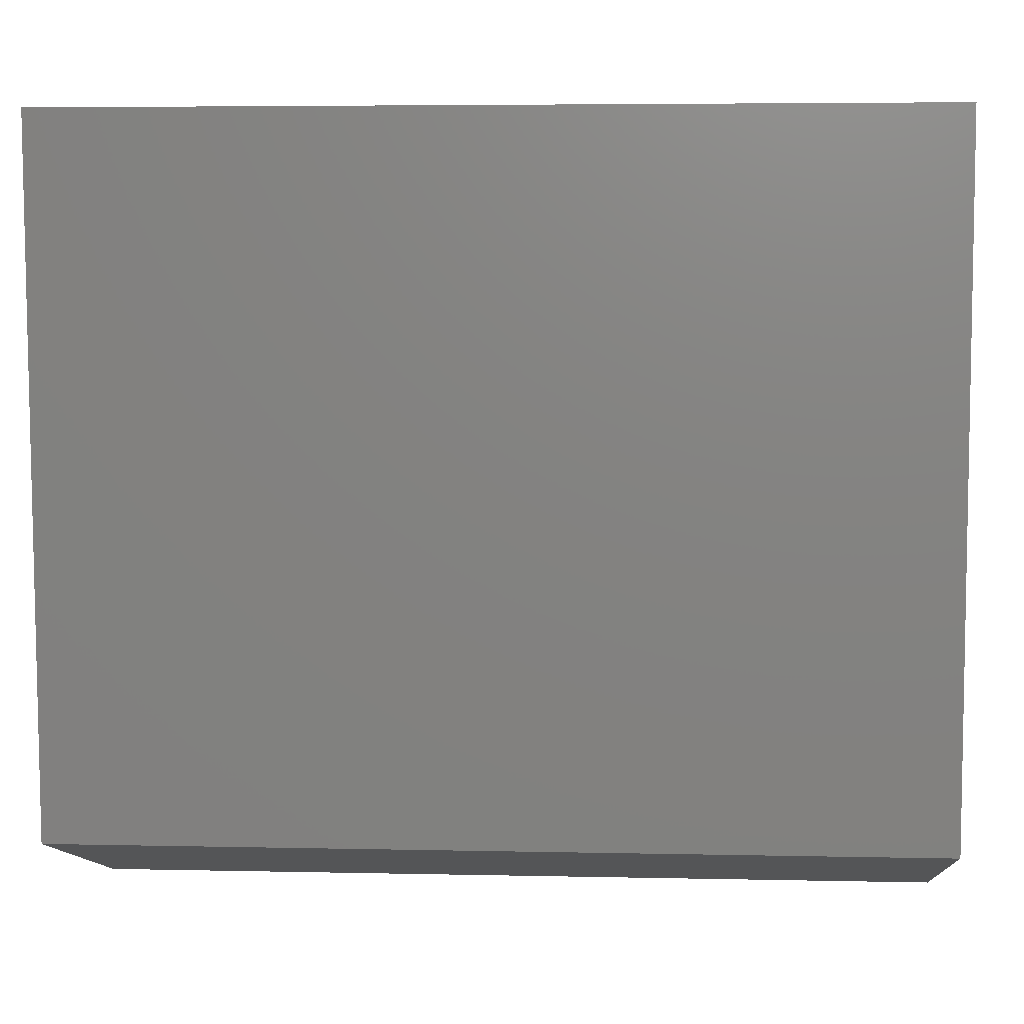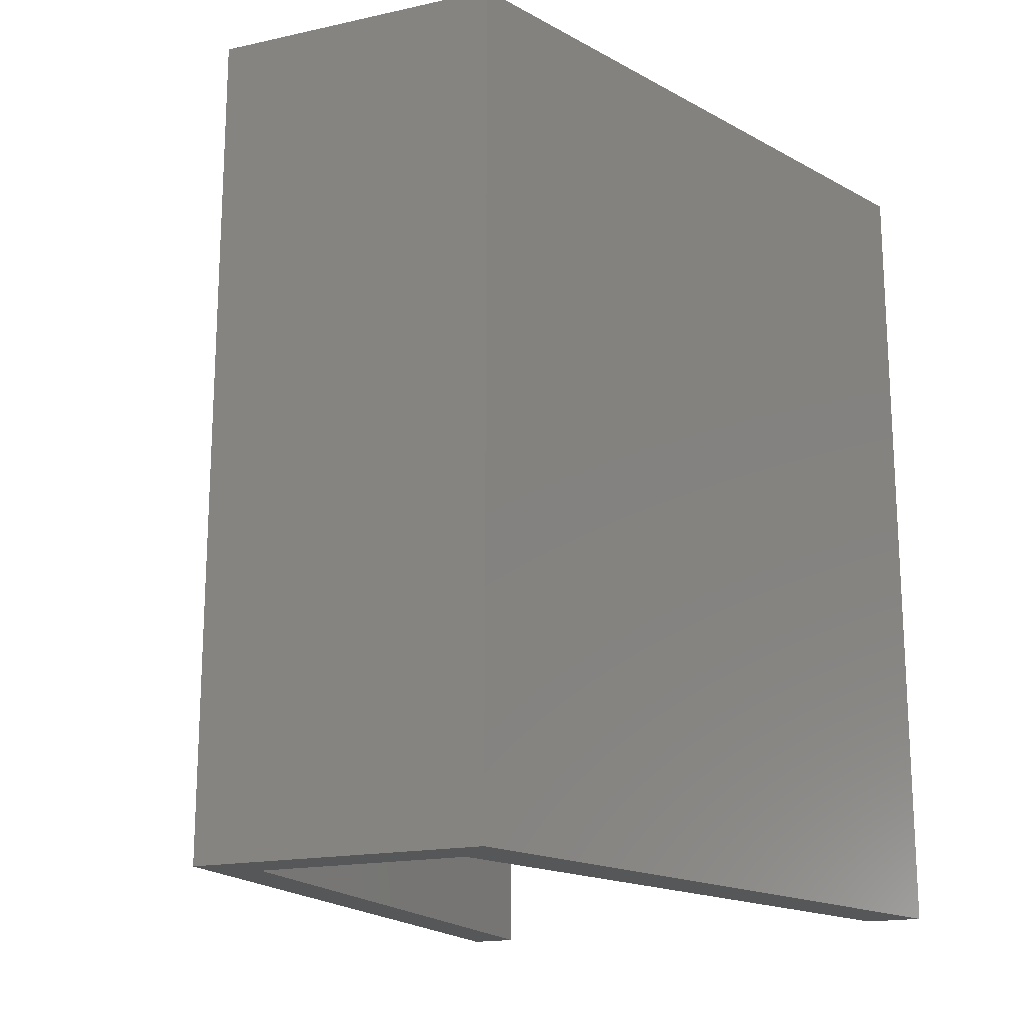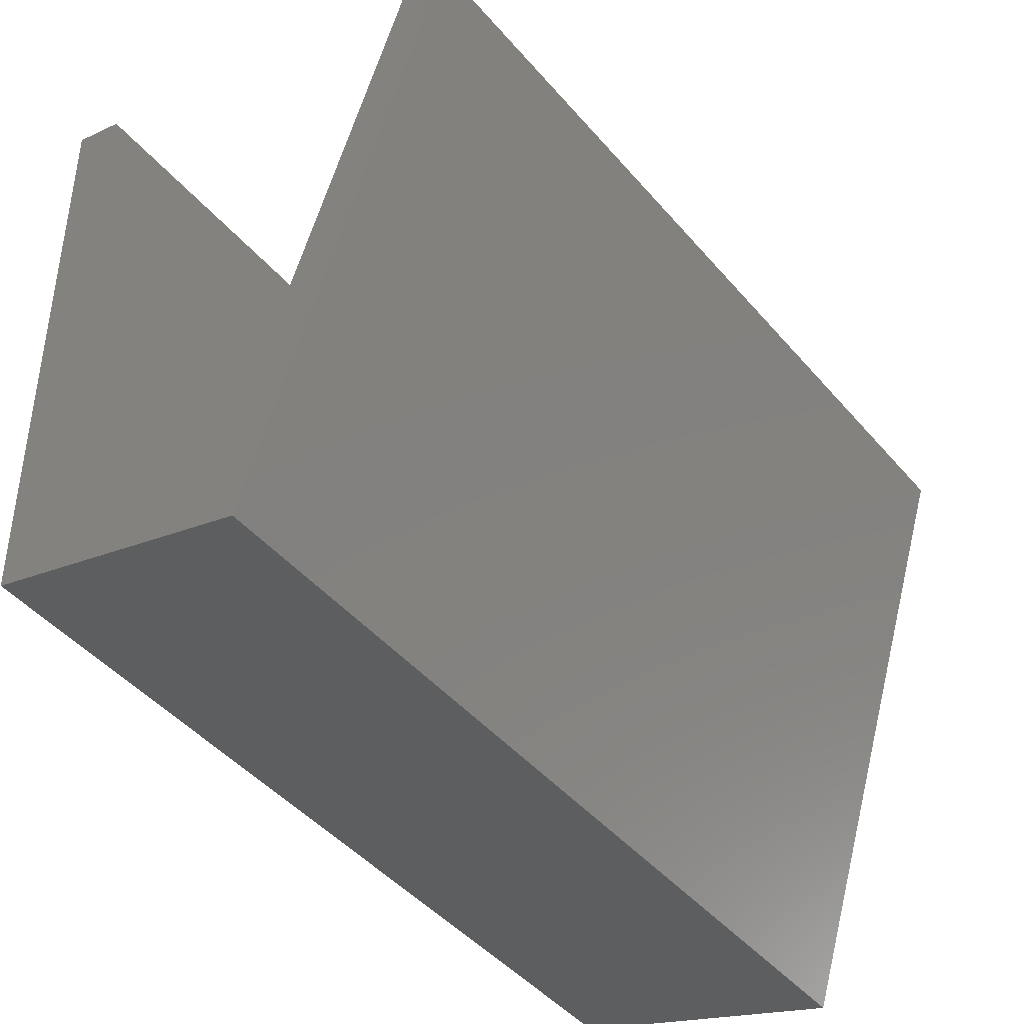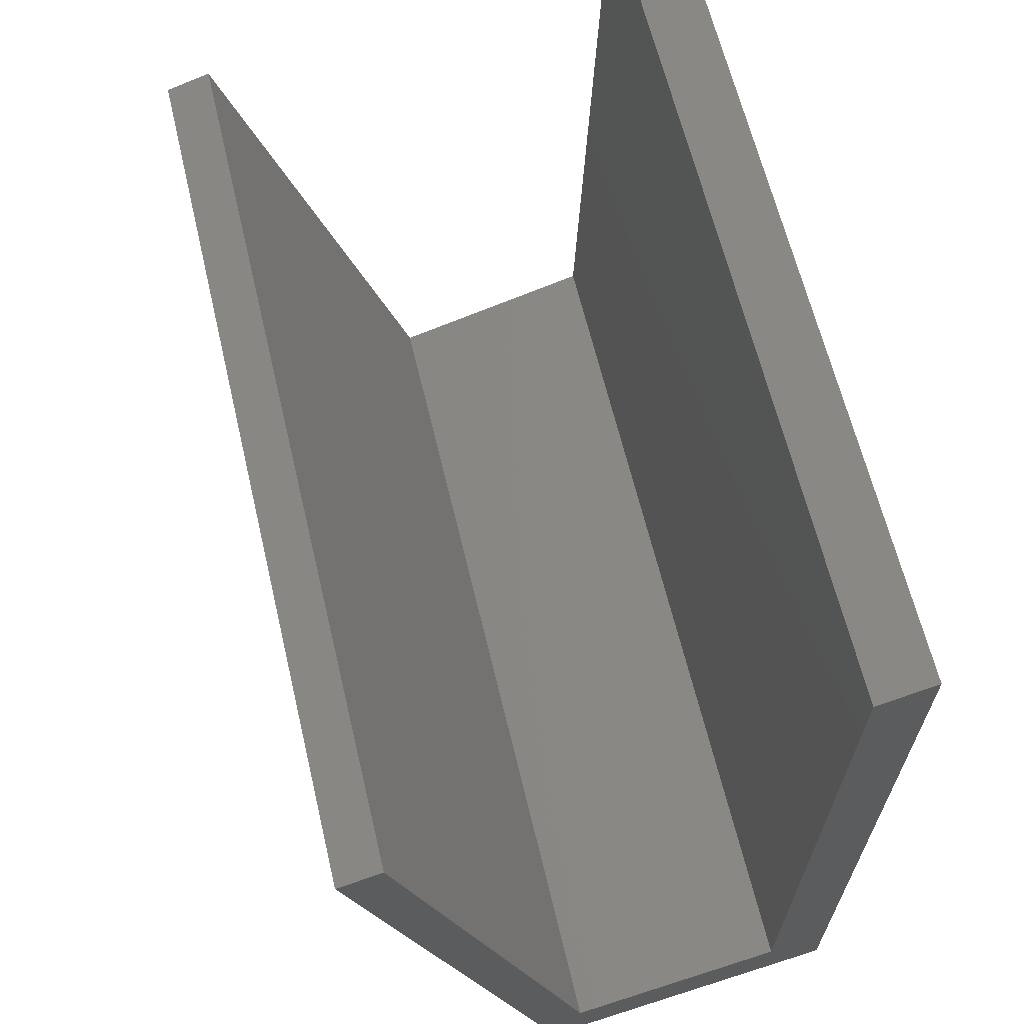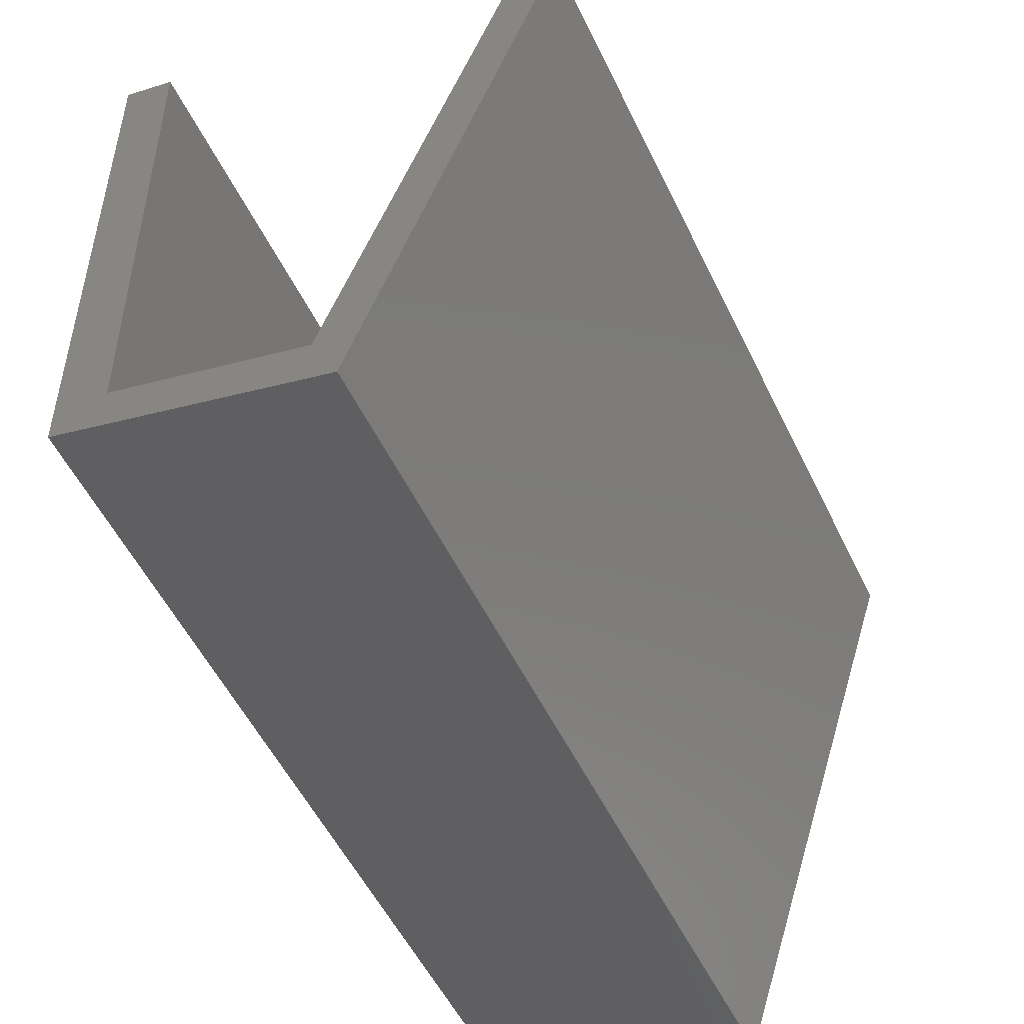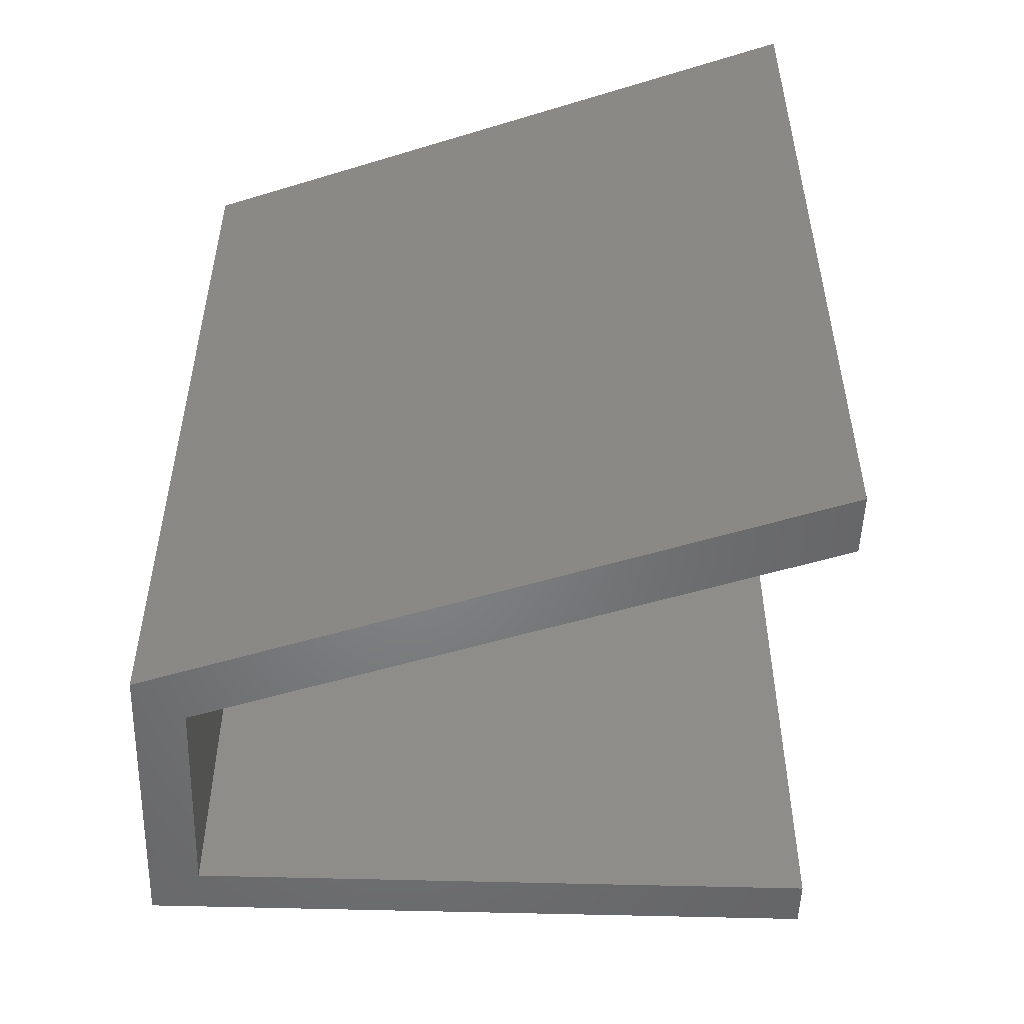
<metadata>
{"format":"stl","ext":"stl","renderer":"f3d","projection":"perspective","resolution":1024,"background":"white","views":[{"elev":5.1,"azim":-86.0,"up":"+Z"},{"elev":-17.7,"azim":-138.6,"up":"+Y"},{"elev":-46.0,"azim":38.0,"up":"+Z"},{"elev":62.3,"azim":166.8,"up":"+Z"},{"elev":-54.7,"azim":25.7,"up":"+Z"},{"elev":-51.8,"azim":-73.8,"up":"+Y"}]}
</metadata>
<code>
# stl→obj: 16 verts, 28 faces
v -0.1704 -9.989e-10 -0.05229
v -0.1575 -1.077e-09 -0.08025
v -0.06471 -5.379e-10 0.2054
v -0.1575 0.4 -0.08025
v -0.08457 -5.004e-10 0.2118
v -0.06471 0.4 0.2054
v -0.2894 -8.28e-10 -0.03739
v -0.2894 0.4 -0.03739
v -0.2755 -1.401e-10 0.2739
v -0.301 -9.2e-11 0.2821
v -0.301 0.4 0.2821
v -0.2648 -8.207e-10 -0.02161
v -0.2755 0.4 0.2739
v -0.2648 0.4 -0.02161
v -0.1704 0.4 -0.05229
v -0.08457 0.4 0.2118
f 1 2 3
f 4 3 2
f 5 1 3
f 6 5 3
f 4 6 3
f 1 7 2
f 8 2 7
f 4 2 8
f 9 10 7
f 11 7 10
f 12 9 7
f 1 12 7
f 8 7 11
f 13 10 9
f 11 10 13
f 14 9 12
f 13 9 14
f 15 12 1
f 14 12 15
f 16 1 5
f 15 1 16
f 16 5 6
f 4 16 6
f 4 15 16
f 4 14 15
f 11 13 14
f 8 11 14
f 4 8 14

</code>
